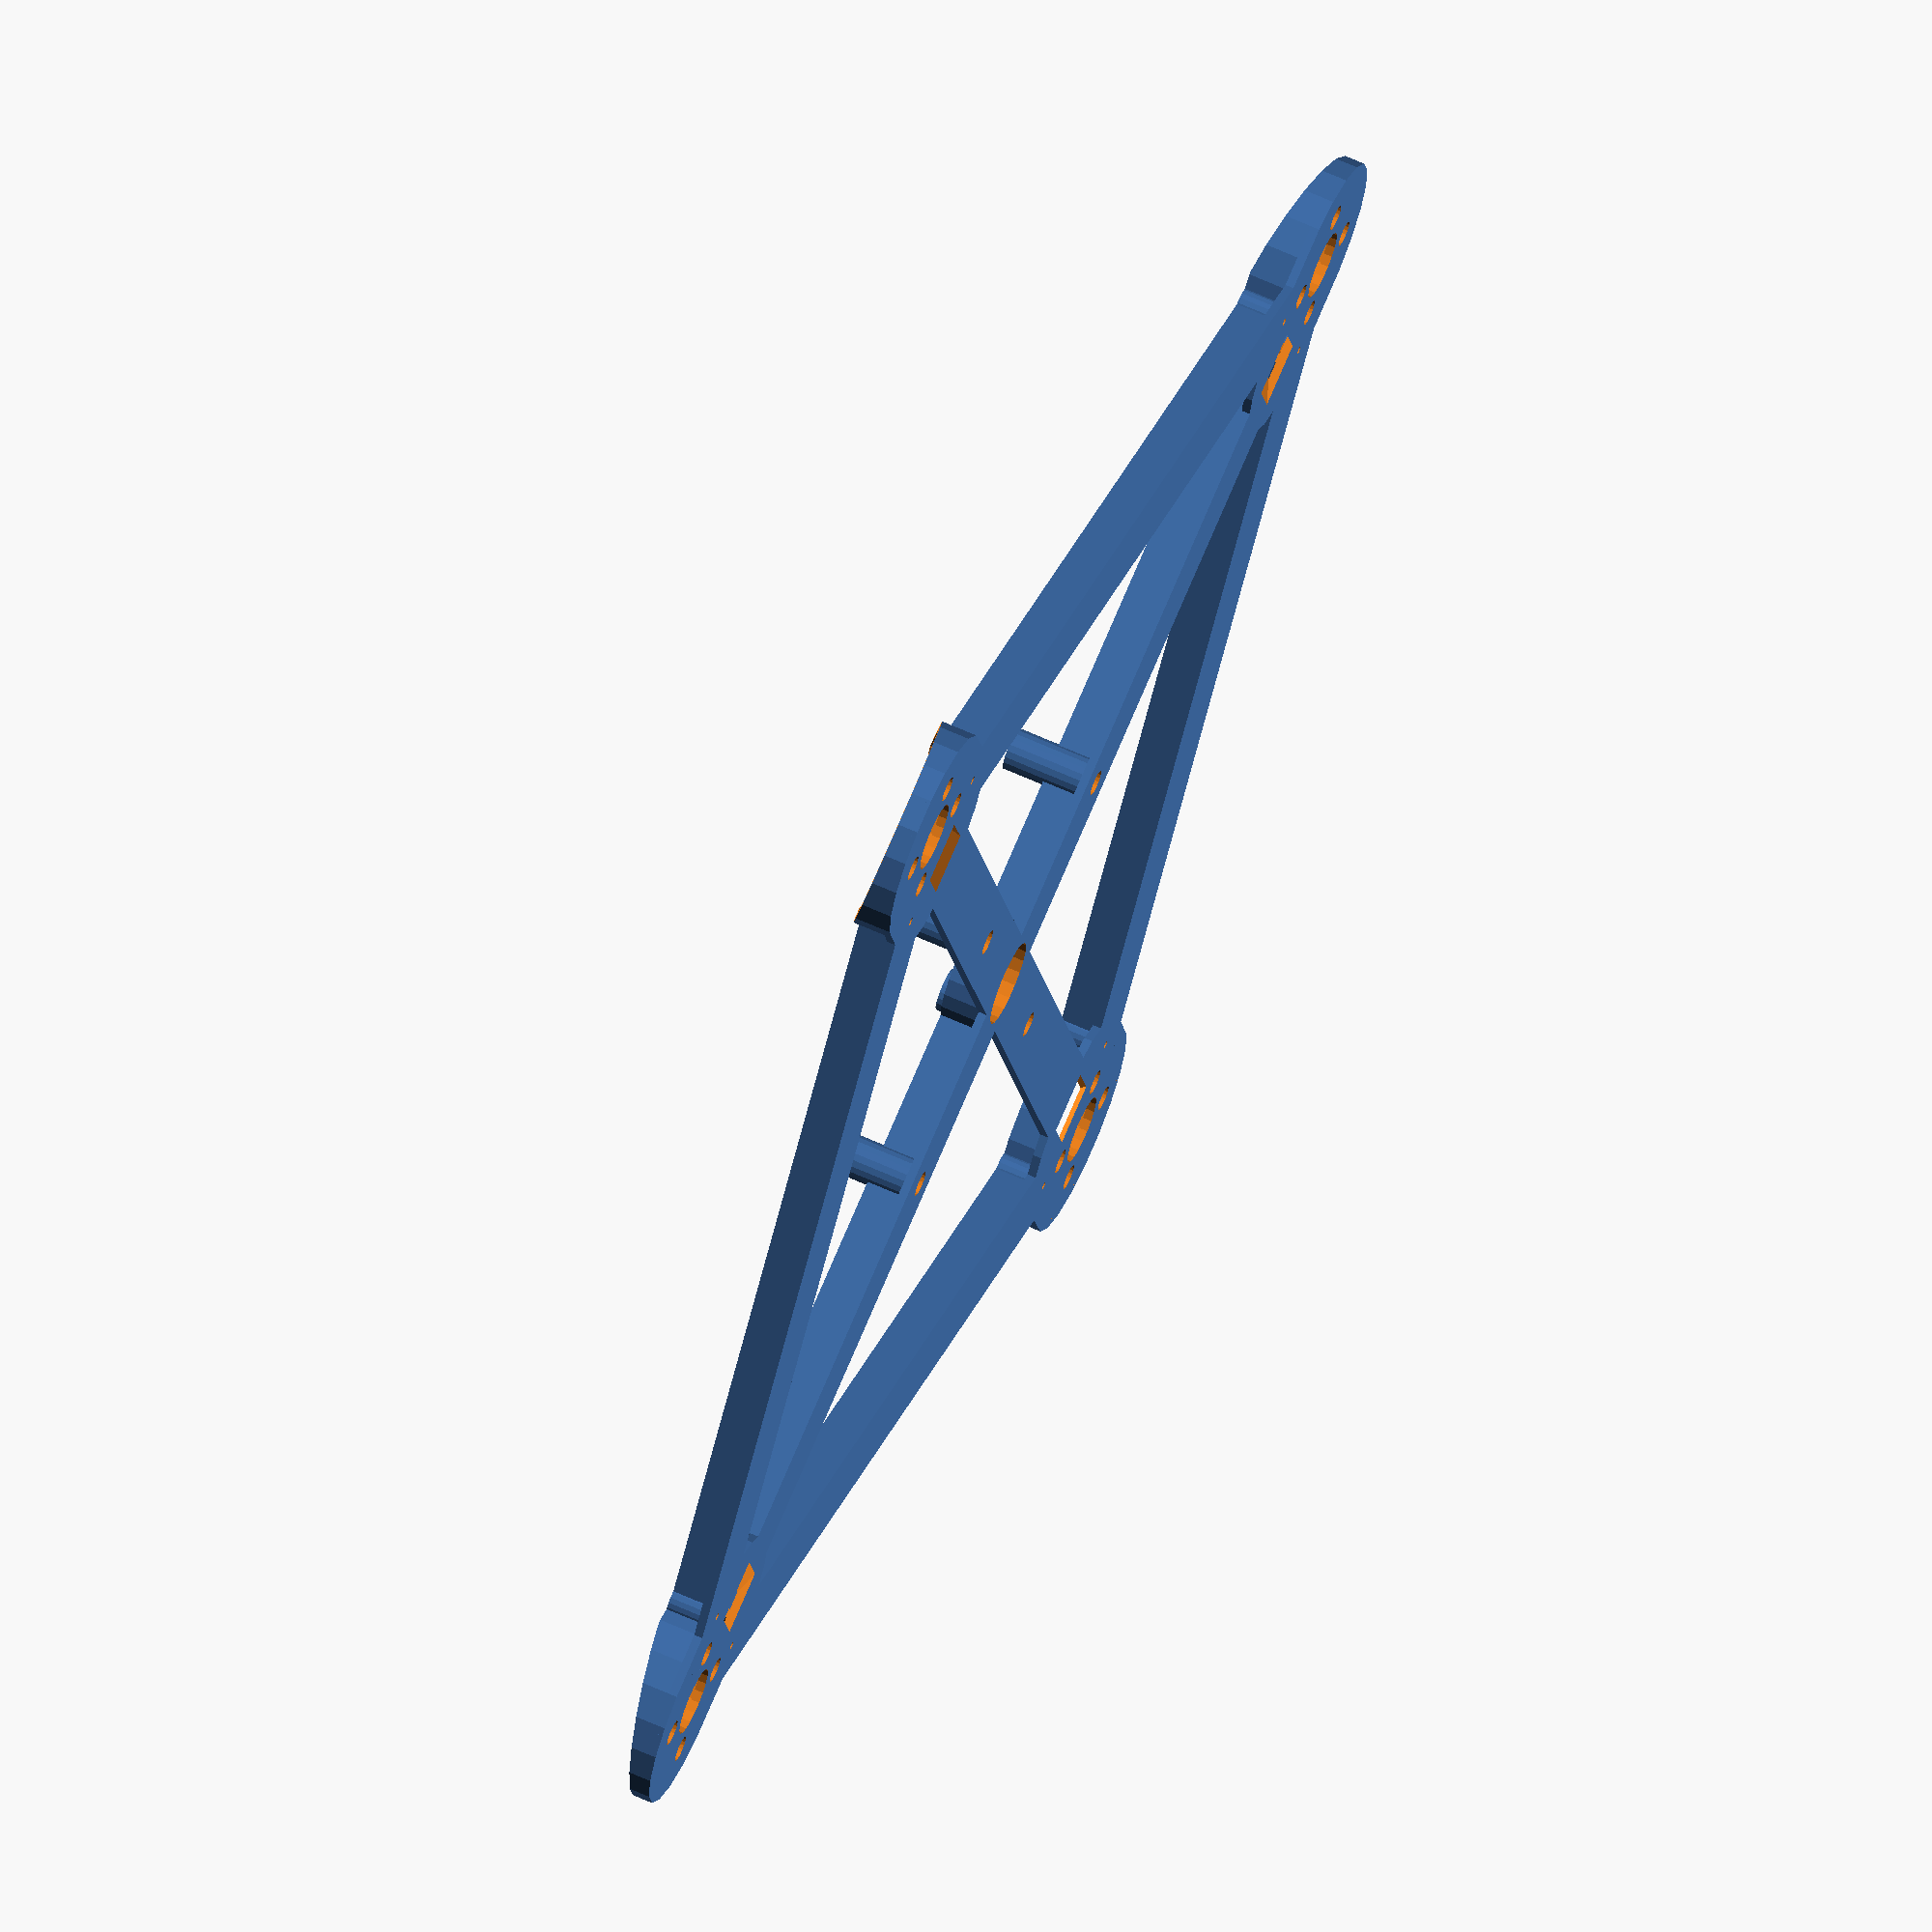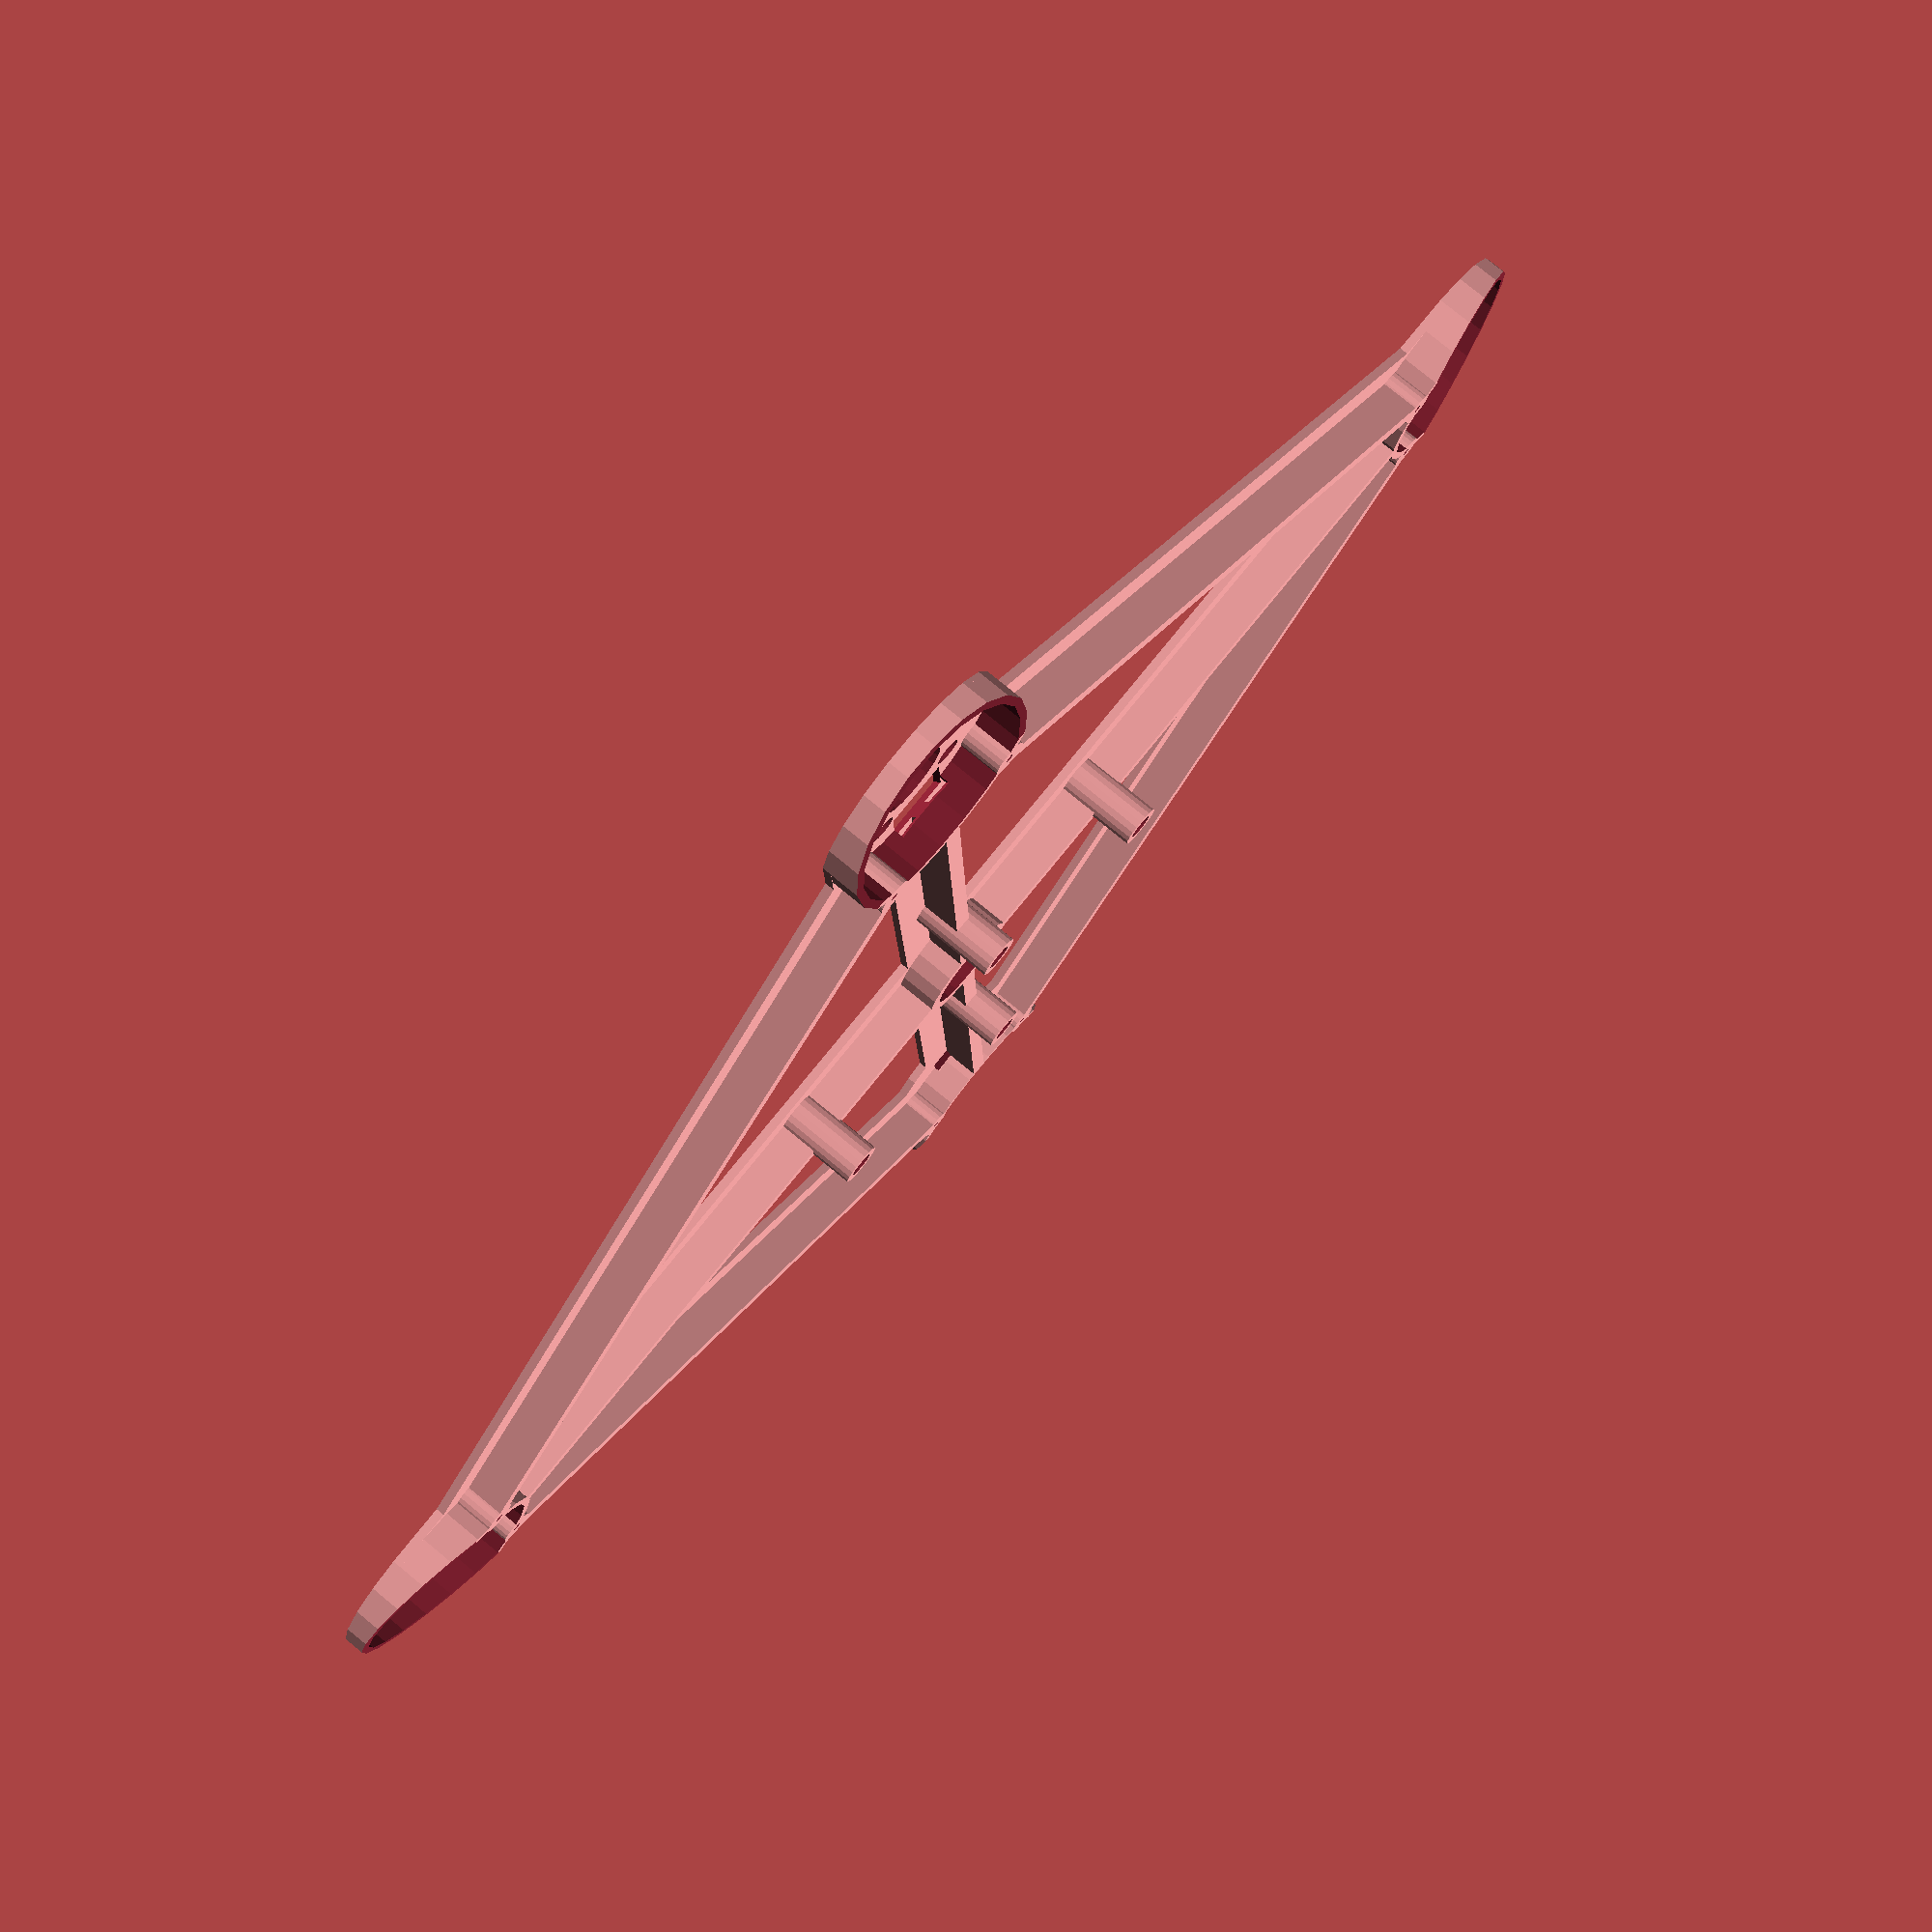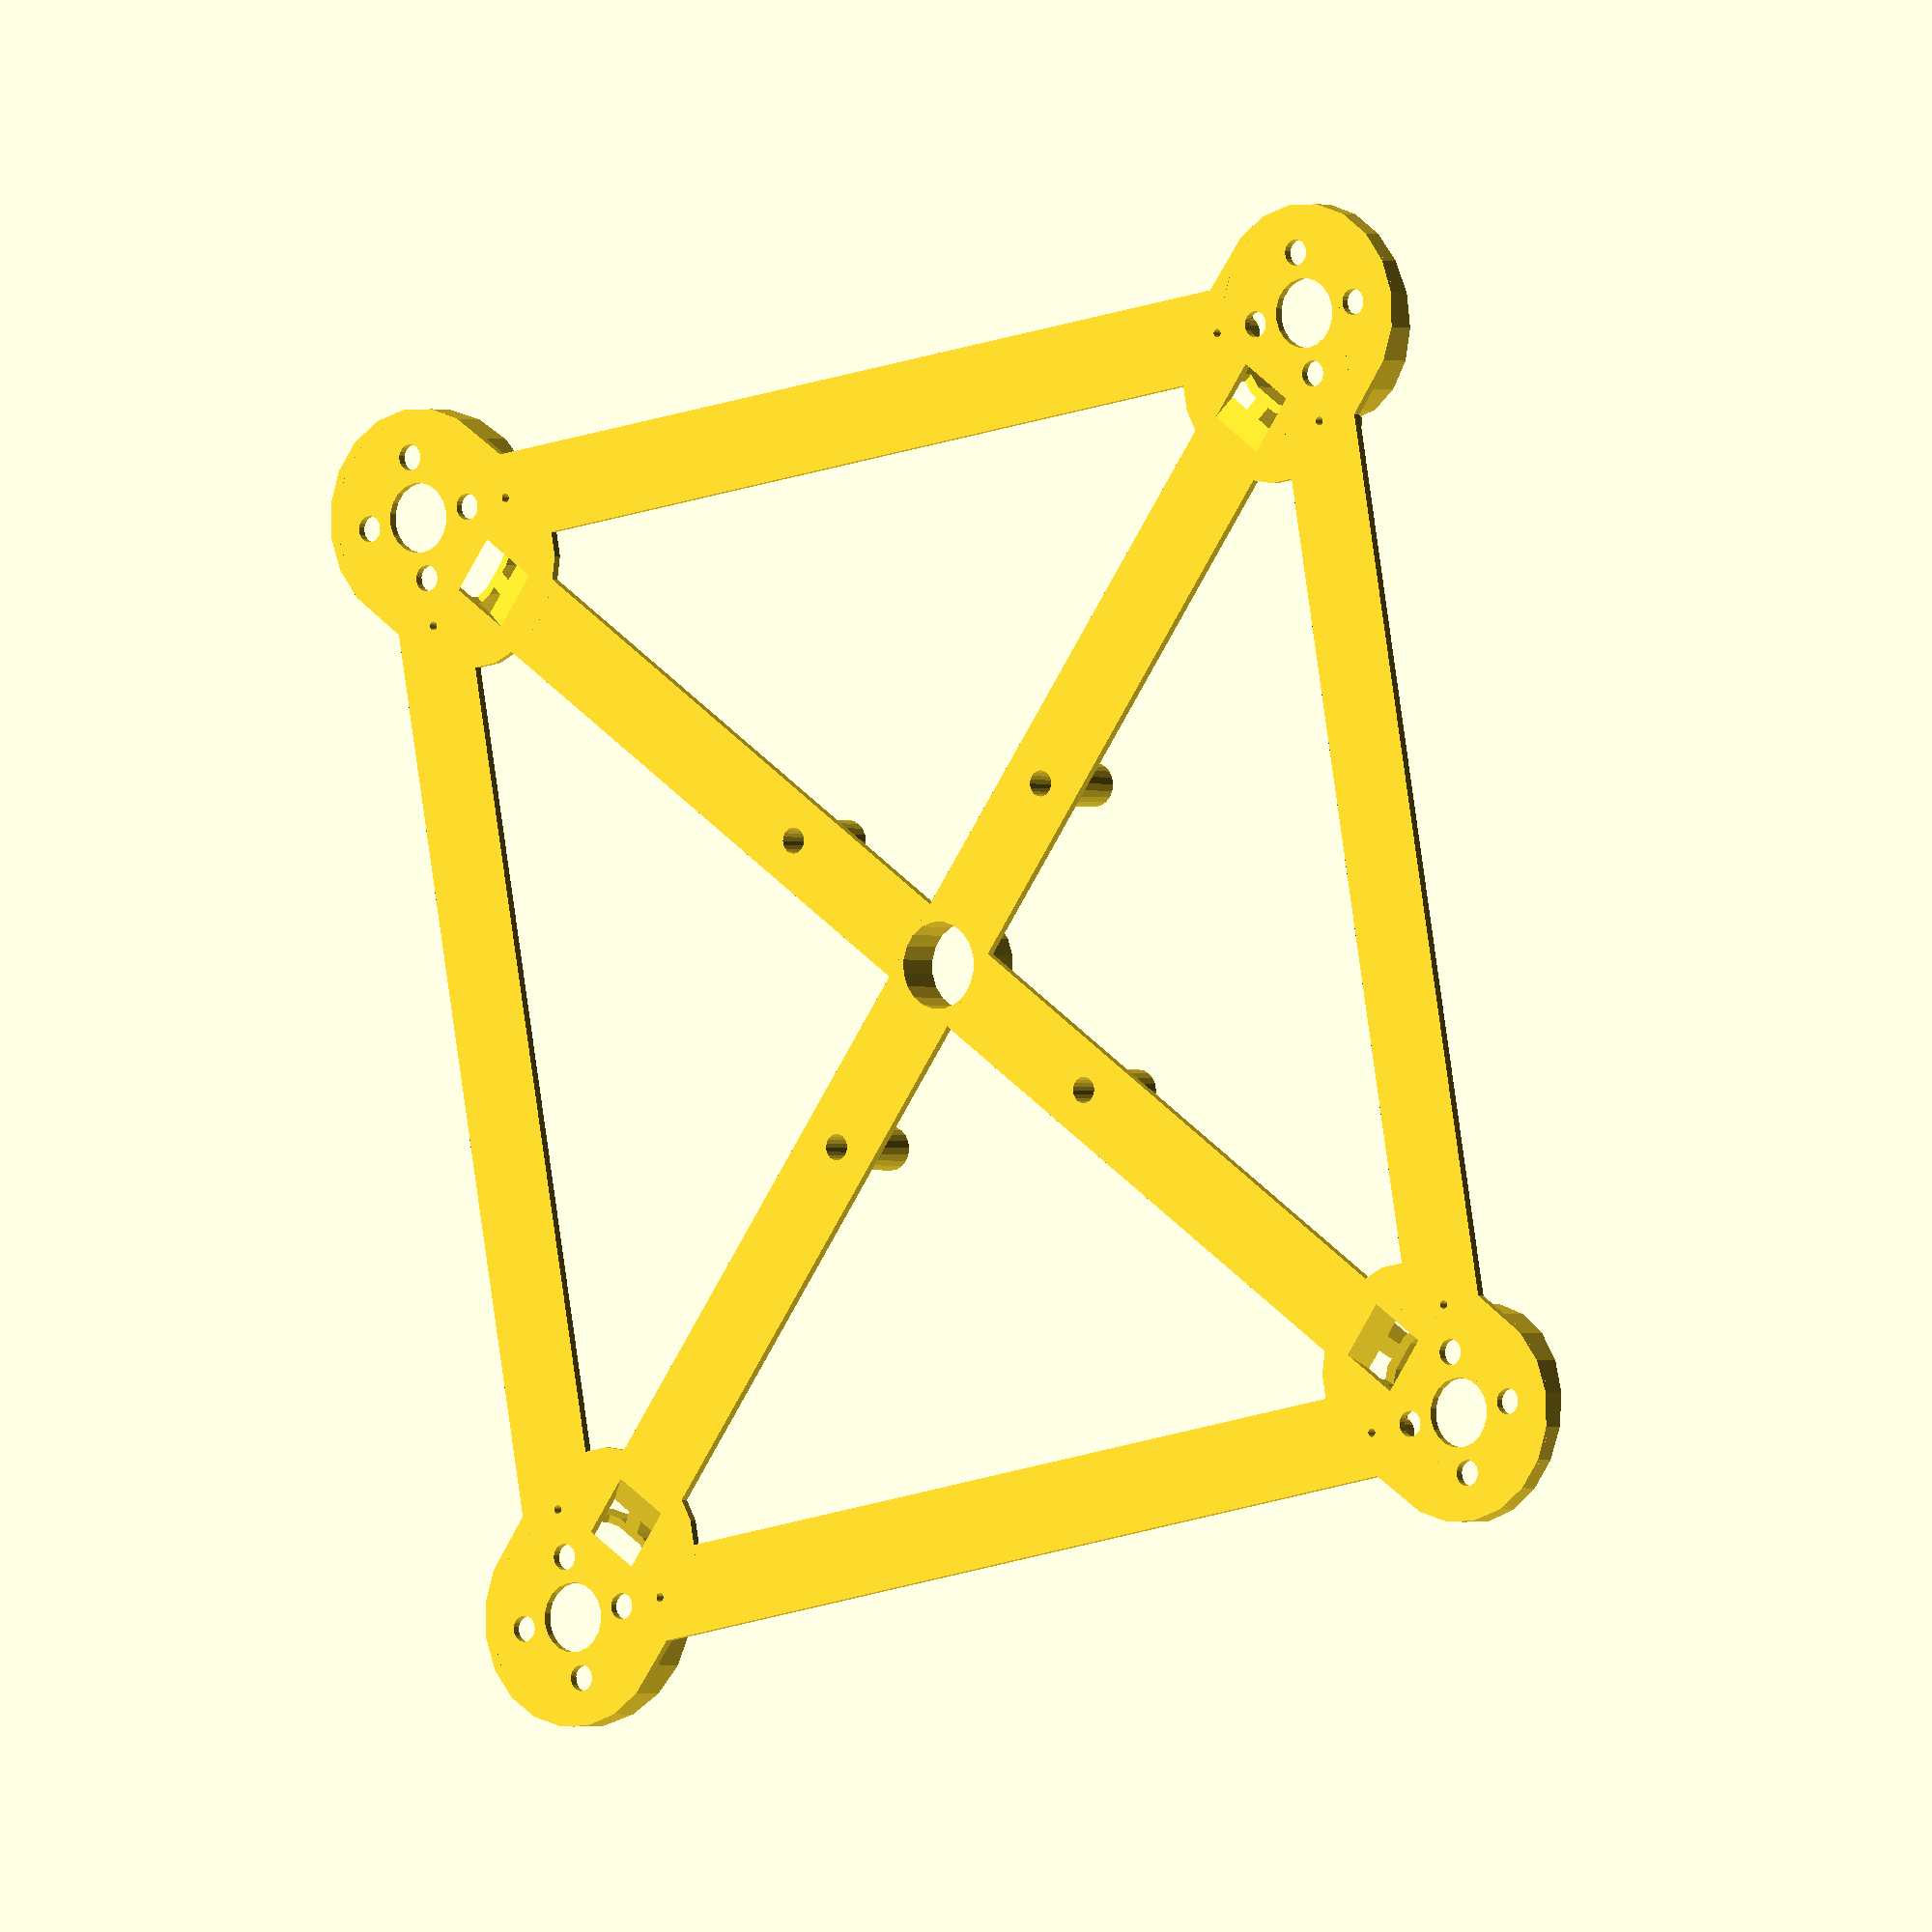
<openscad>
N=4;
$fn=20;
Off=1;

module distribuye_rotando(radio, n) {
	for (i=[0:n-1]) rotate(i*360/n) translate([radio, 0, 0]) children();
}

module montura(modo, TotalDia, canteada=true) {
	// diametro del hueco del centro 
	CentroDia=8;
	// diametro del agujero de los 4 tornillos
	TornilloDia=3;
	// distancia entre dos aguneros de tornillos
	TornilloDistancia=14;
	// altura total de la montura
	Altura=1;
	
	PerfilAlto=5;
	PerfilAncho=1;

	if (modo == "crea") {
		// base plana de la montura del motor
        hull() {
            cylinder(d=TotalDia,h=Altura, center=true);

            rotate([0, 0, 180/N])
            translate([-TotalDia/3, 0, 0])
            cylinder(d=TotalDia, h=Altura, center=true);
        }
		// anillo alrededor del motor
		difference() {
			translate([0, 0, PerfilAlto/2])
			cylinder(d=TotalDia,h=PerfilAlto, center=true);
	
			translate([0, 0, 2.5])
			cylinder(d=TotalDia-2*PerfilAncho,h=PerfilAlto+2*Off, center=true);

			if (canteada) {
				// un plano inclinado para cortar inclinadamente
				rotate([0, 0, 180/N])
				rotate([0, 10, 0])
		        translate([0, 0, 4*PerfilAlto+4])
				cube([TotalDia, TotalDia, 40], center=true);
			}
		}
	}
	if (modo == "hueco") {
	   // hueco central
	   cylinder(d=CentroDia,h=Altura+2*Off, center=true);

	   // huecos 4 tornillos
		distribuye_rotando(TornilloDistancia/2, 4)
	   cylinder(d=TornilloDia,h=Altura+2*Off, center=true);
            rotate([0, 0, 180/N])
            rotate([0, 70, 0])
            translate([-4, 0, -9])
            cube([2.5, 7, 20], center=true);
	}
}

module patas(modo, MontaTotalDia) {
	Alto=5;
	Diametro=4;
	Agujero=1;
	beta=180/N;
	gamma=90-180/N;
	if (modo == "crea") {
		for (angulo=[-1,1])
			rotate(beta+gamma*angulo)
		   translate([-MontaTotalDia/2, 0, Alto/2])
			cylinder(d=Diametro, h=Alto, center=true);
	}
	if (modo == "hueco") {
		for (angulo=[-1,1])
			rotate(beta+gamma*angulo)
	   	translate([-MontaTotalDia/2, 0, Alto/2])
			cylinder(d=Agujero, h=Alto+2*Off, center=true);
	}
}

module cable(modo, alto, base) {
	DiametroExterior=13;
	Agujero=10;
	Alto=alto;

	if (modo == "crea") {
		translate([0, 0, alto-Alto/2])
		cylinder(d=DiametroExterior, h=Alto, center=true);
	}
	if (modo == "hueco") {
		// taladro central
		translate([0, 0, alto/2])
		cylinder(d=Agujero, h=alto+2*Off, center=true);
	}
}

module lados(modo, radio, MontaTotalDia) {
	// dimensiones de cada lado
	LadoAncho=10;
	LadoAlto=1;
	LadoPerfilAncho=2;
	LadoPerfilAlto=5;
    lado=radio*sqrt(2*(1-cos(360/N)));
    apotema=radio*cos(360/N/2);
	lado2=lado-MontaTotalDia*0.9;
	if (modo == "crea") {
		// parte plana cuadrada exterior
		translate([apotema, 0, -LadoAlto/2])
		rotate(90)
		translate([-lado/2, -LadoAncho/2, 0])
		cube([lado, LadoAncho, LadoAlto]);

        // nervio superior cuadrado exterior
		translate([apotema, 0, -LadoPerfilAlto/2])
		rotate(90)
		translate([-lado2/2, -LadoPerfilAncho/2, LadoPerfilAlto/2])
		cube([lado2, LadoPerfilAncho, LadoPerfilAlto]);

	}
	if (modo == "hueco") {
	}
}

module multiwii(modo, radio, altura) {
    rotate(45)
    translate([radio, 0, altura/2])  {
        if (modo == "crea") {
            cylinder(d=5, h=altura, center=true);
        }
        if (modo == "hueco") {
            cylinder(d=3, h=altura+2, center=true);
        }
    }
}


module diagonales(modo, radio, MontaTotalDia) {
	// dimensiones de cada diagonal
	DiagonalAlto=1;
	DiagonalAncho=10;
	DiagonalPerfilAncho=2;
	DiagonalPerfilAlto=5;

	if (modo == "crea") {
		// parte plana diagonales
		rotate([0, 0, 180/N])
		translate([radio/2, 0, 0])
		cube([radio, DiagonalAncho, DiagonalAlto], center=true);

		// nervio superior diagonales
		rotate([0, 0, 180/N])
		translate([radio/2-MontaTotalDia/4, 0, DiagonalPerfilAlto/2])
		cube([radio-MontaTotalDia/2*0.85, DiagonalPerfilAncho, DiagonalPerfilAlto], center=true);

		cable("crea", DiagonalPerfilAlto, DiagonalAlto);
	}
	if (modo == "hueco") {
		cable("hueco", DiagonalPerfilAlto, DiagonalAlto);
	}
}

module for_rotate() {
	for (i=[0:N-1])
	rotate(i*360/N)
	children();
}

module rotate_trans(radio) {
	rotate(180/N) 
    translate([radio, 0, 0])
	rotate(-180/N)
	children();
}

module frame(modo, radio=90, MontaTotalDia=25) {
    for_rotate() {
        lados(modo, radio, MontaTotalDia);
        multiwii(modo, 25.1, 10);
        diagonales(modo, radio, MontaTotalDia);
        rotate_trans(radio) patas(modo, MontaTotalDia);
        rotate_trans(radio) montura(modo, MontaTotalDia);
    }
}

difference() { frame("crea"); frame("hueco"); }
//difference() { patas("crea"); patas("hueco"); }
//difference() { cable("crea", 5); cable("hueco", 1); }
//difference() { montura("crea", 20); montura("hueco", 20); }

</openscad>
<views>
elev=292.8 azim=238.2 roll=114.1 proj=o view=solid
elev=281.0 azim=223.3 roll=309.3 proj=p view=wireframe
elev=1.1 azim=9.9 roll=216.5 proj=o view=wireframe
</views>
